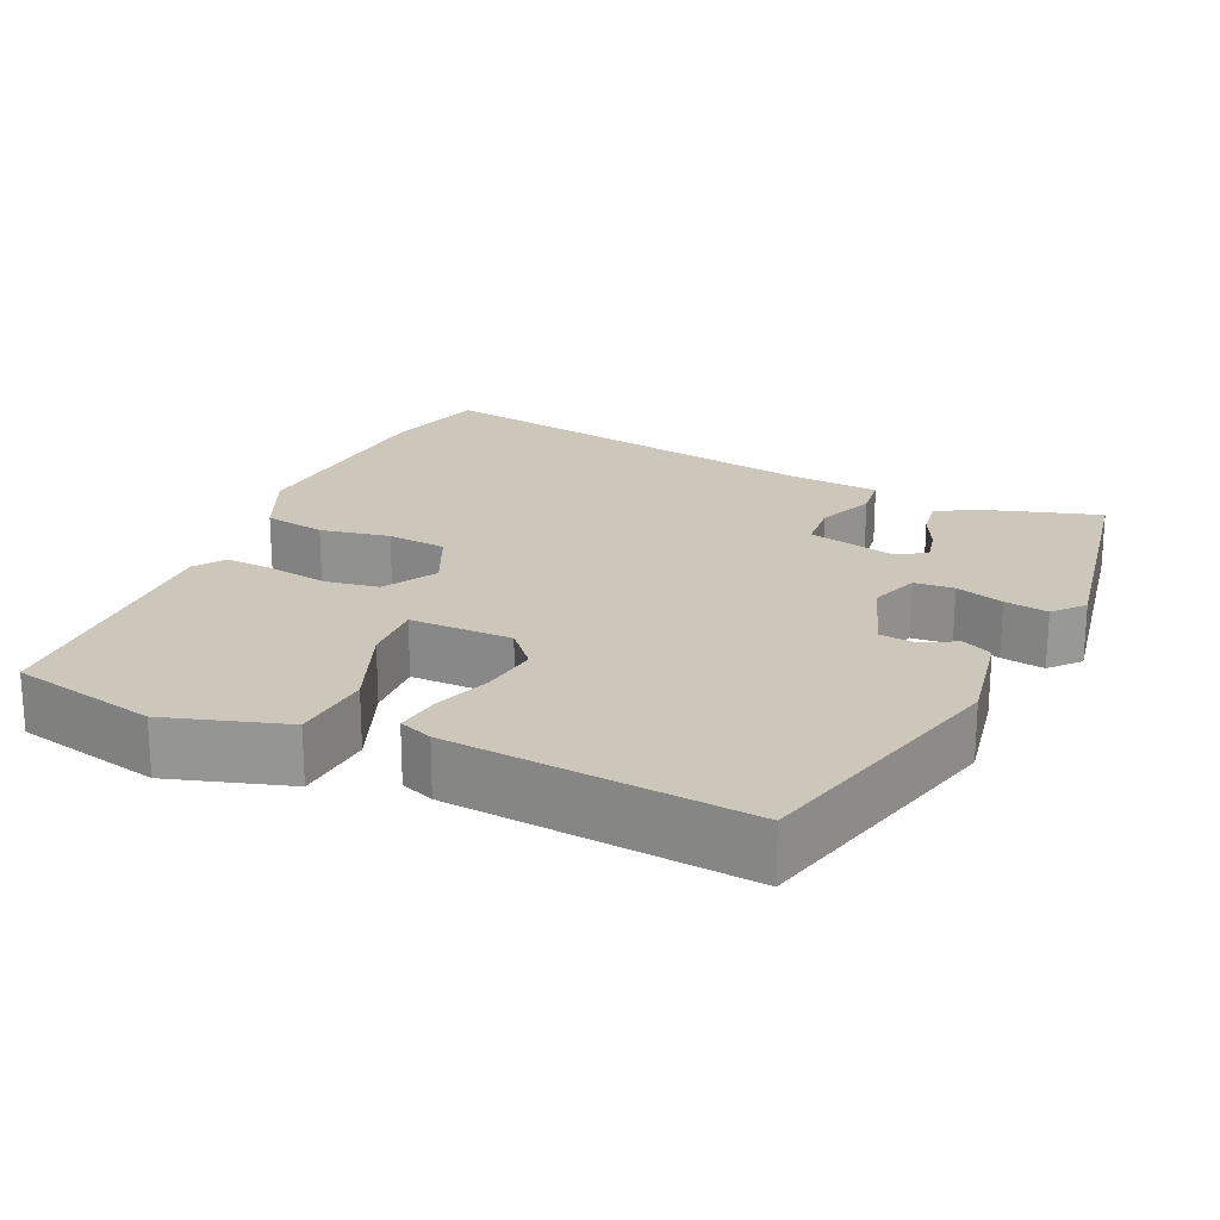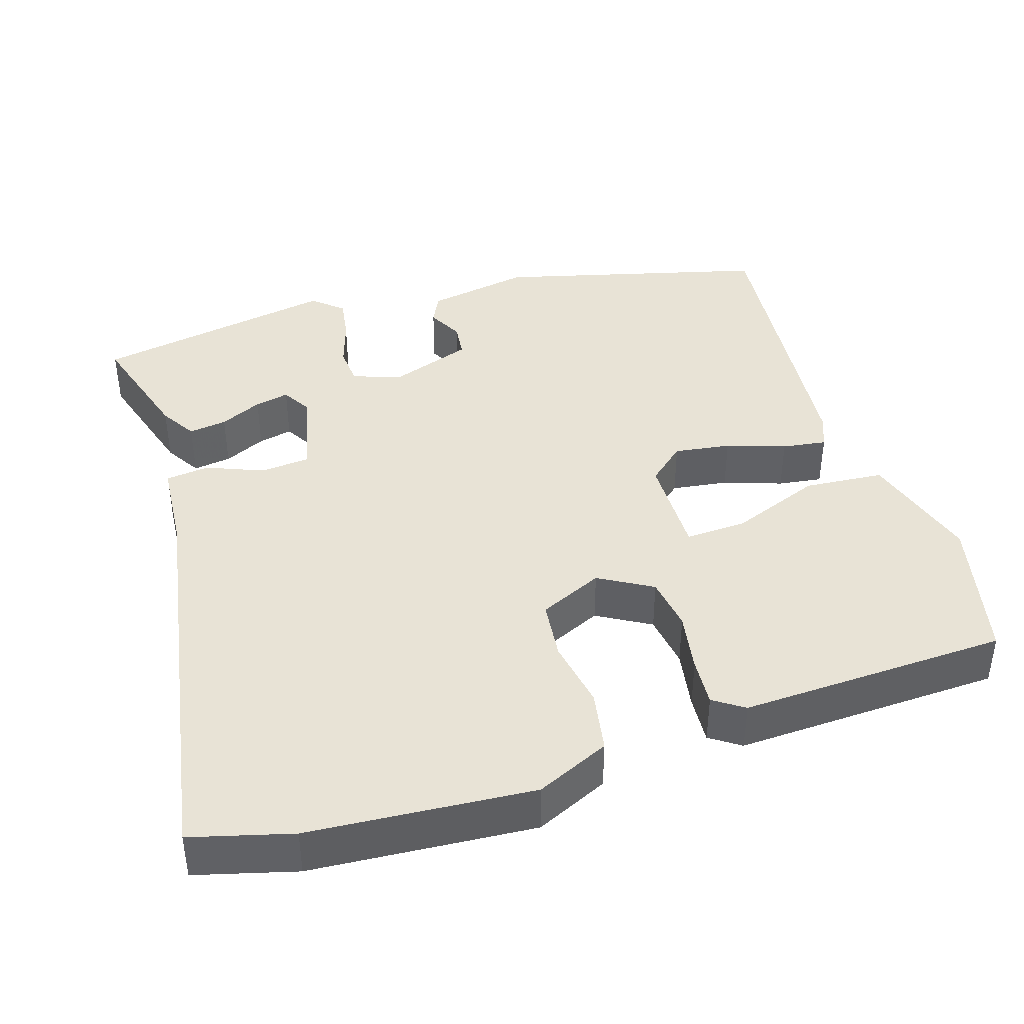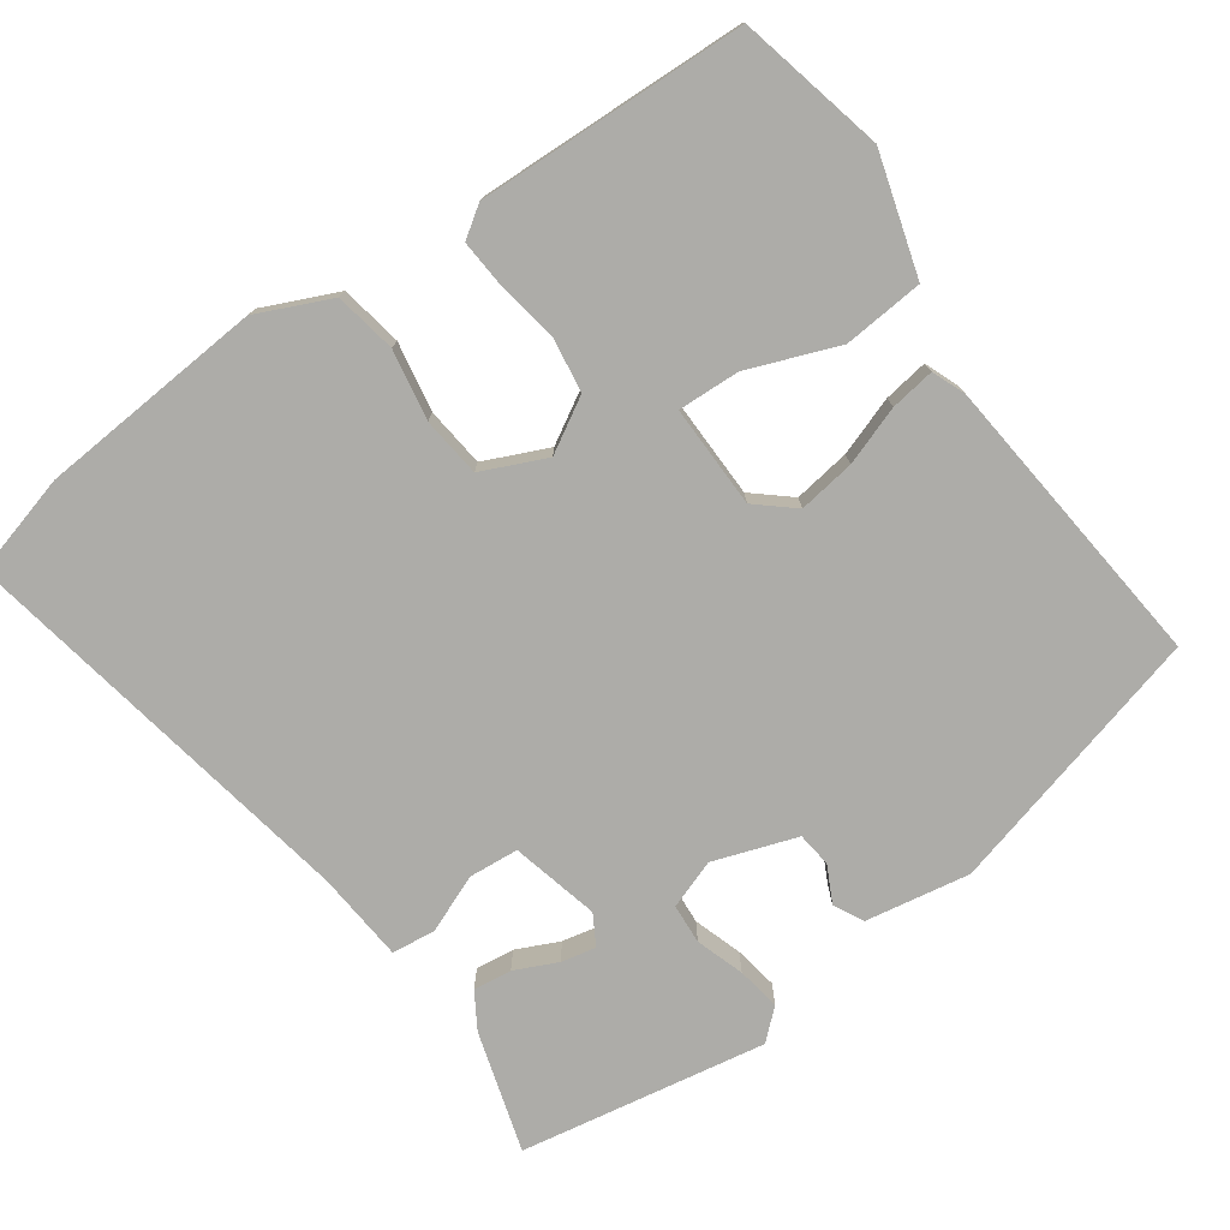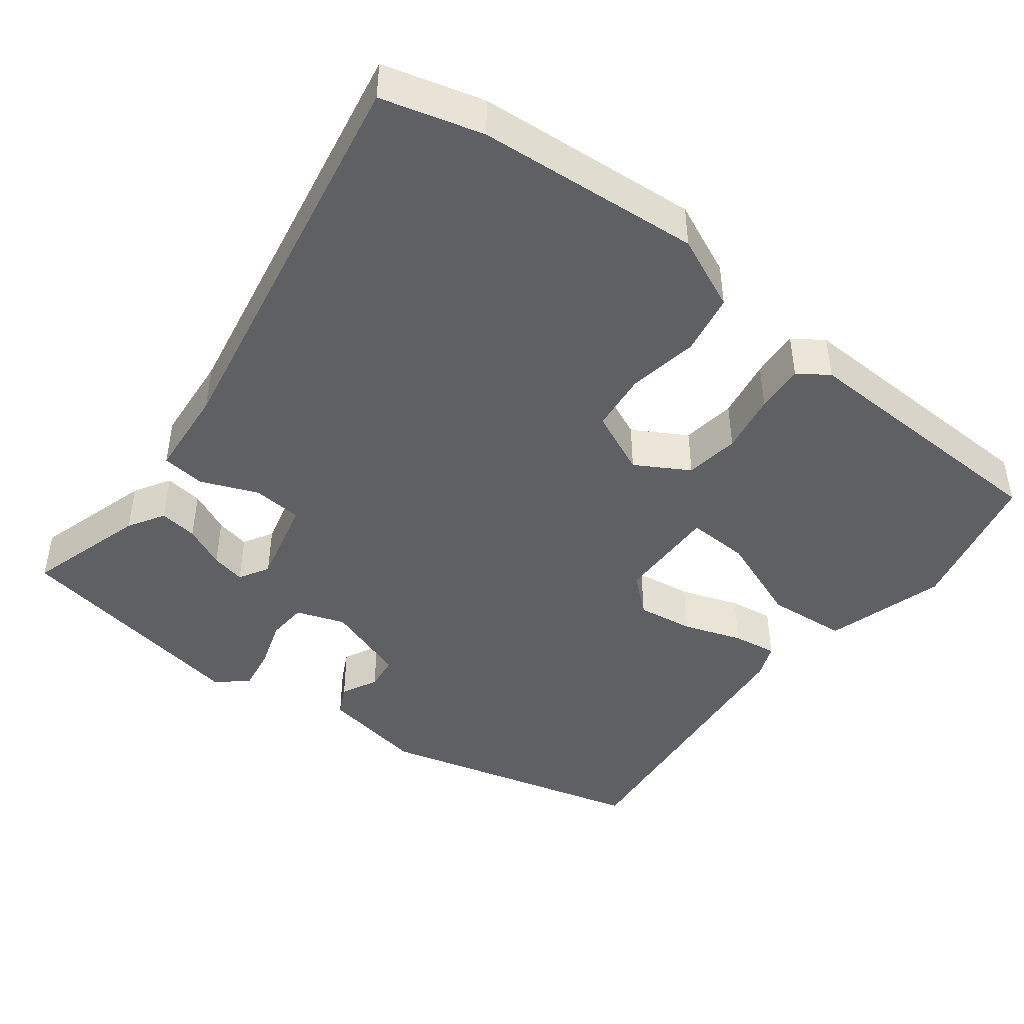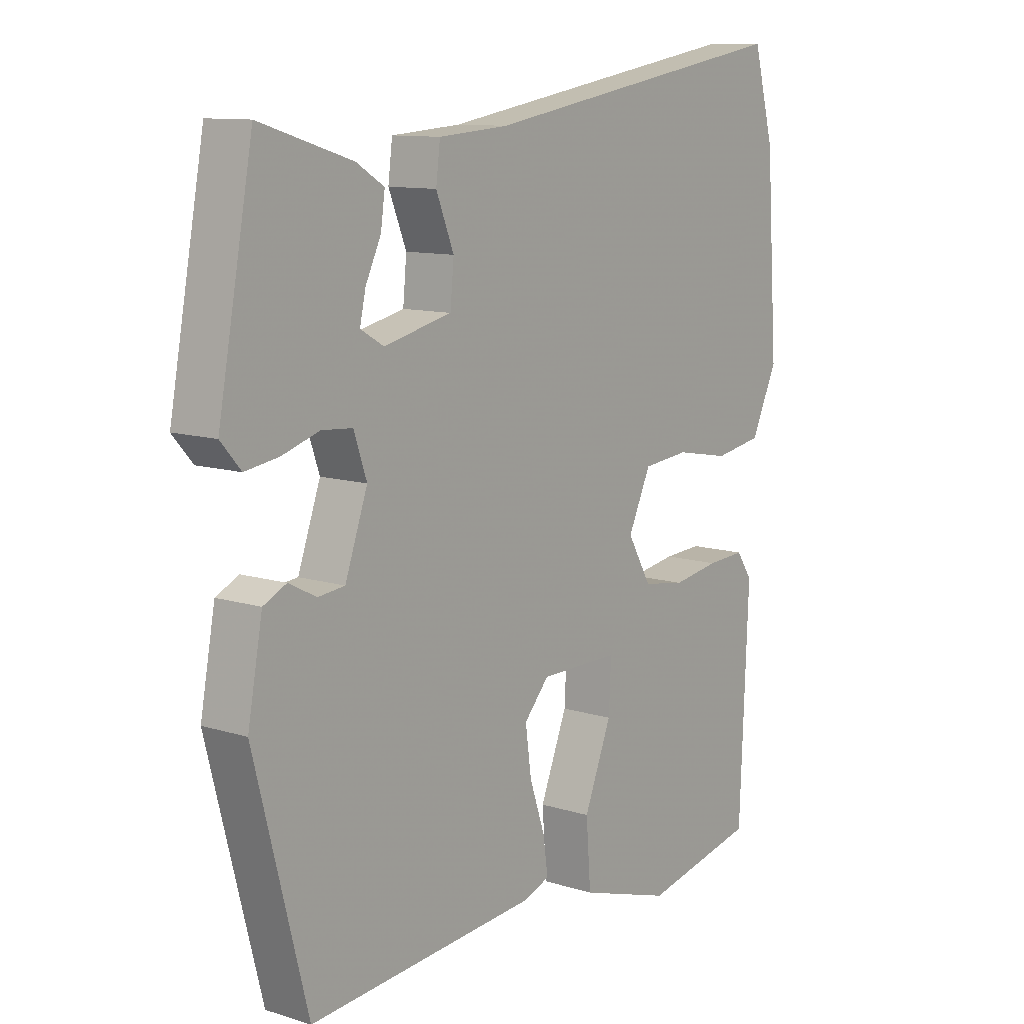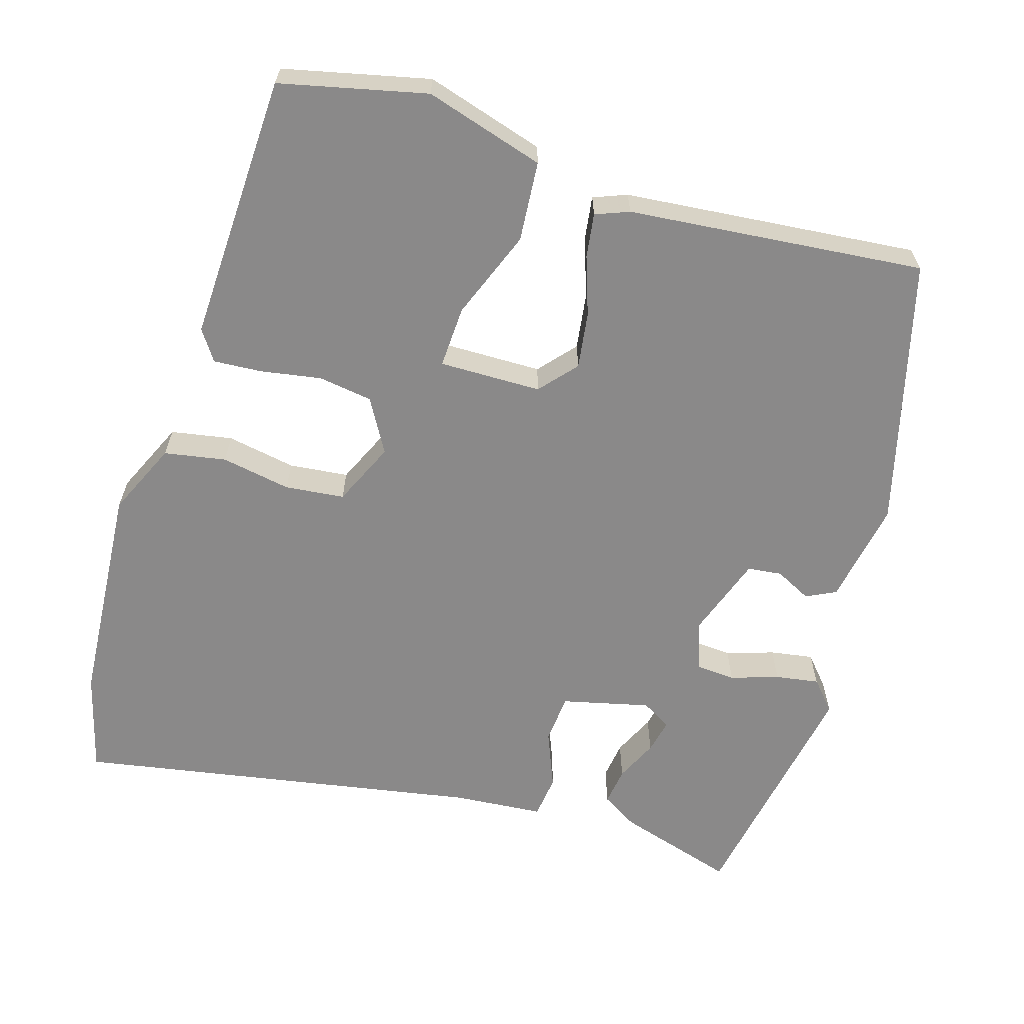
<metadata>
{"format":"obj","ext":"obj","renderer":"f3d","projection":"perspective","resolution":1024,"background":"white","views":[{"elev":21.3,"azim":-155.6,"up":"+Y"},{"elev":41.4,"azim":72.7,"up":"+Y"},{"elev":-76.7,"azim":125.8,"up":"+Y"},{"elev":-45.0,"azim":53.0,"up":"+Y"},{"elev":10.8,"azim":-52.0,"up":"+Z"},{"elev":-63.3,"azim":163.4,"up":"+Y"}]}
</metadata>
<code>
v 0.48 0.07 0.575
v 0.515 0.07 0.443
v 0.535 0.07 0.149
v 0.491 0.07 0.053
v 0.41 0.07 0.039
v 0.319 0.07 0.056
v 0.241 0.07 0.048
v 0.203 0.07 -0.035
v 0.243 0.07 -0.105
v 0.314 0.07 -0.116
v 0.393 0.07 -0.103
v 0.457 0.07 -0.099
v 0.484 0.07 -0.139
v 0.469 0.07 -0.491
v 0.277 0.07 -0.534
v 0.121 0.07 -0.486
v 0.113 0.07 -0.381
v 0.159 0.07 -0.264
v 0.163 0.07 -0.183
v 0.029 0.07 -0.184
v -0.013 0.07 -0.232
v -0.003 0.07 -0.306
v 0.023 0.07 -0.383
v 0.031 0.07 -0.441
v -0.013 0.07 -0.458
v -0.402 0.07 -0.493
v -0.492 0.07 -0.142
v -0.467 0.07 -0.006
v -0.428 0.07 0.013
v -0.381 0.07 -0.011
v -0.336 0.07 -0.006
v -0.298 0.07 0.102
v -0.32 0.07 0.166
v -0.372 0.07 0.17
v -0.435 0.07 0.15
v -0.492 0.07 0.141
v -0.526 0.07 0.18
v -0.467 0.07 0.5
v -0.311 0.07 0.452
v -0.264 0.07 0.423
v -0.271 0.07 0.373
v -0.297 0.07 0.318
v -0.307 0.07 0.273
v -0.268 0.07 0.25
v -0.153 0.07 0.277
v -0.147 0.07 0.342
v -0.177 0.07 0.417
v -0.17 0.07 0.474
v -0.052 0.07 0.483
v 0.48 0 0.575
v 0.515 0 0.443
v 0.535 0 0.149
v 0.491 0 0.053
v 0.41 0 0.039
v 0.319 0 0.056
v 0.241 0 0.048
v 0.203 0 -0.035
v 0.243 0 -0.105
v 0.314 0 -0.116
v 0.393 0 -0.103
v 0.457 0 -0.099
v 0.484 0 -0.139
v 0.469 0 -0.491
v 0.277 0 -0.534
v 0.121 0 -0.486
v 0.113 0 -0.381
v 0.159 0 -0.264
v 0.163 0 -0.183
v 0.029 0 -0.184
v -0.013 0 -0.232
v -0.003 0 -0.306
v 0.023 0 -0.383
v 0.031 0 -0.441
v -0.013 0 -0.458
v -0.402 0 -0.493
v -0.492 0 -0.142
v -0.467 0 -0.006
v -0.428 0 0.013
v -0.381 0 -0.011
v -0.336 0 -0.006
v -0.298 0 0.102
v -0.32 0 0.166
v -0.372 0 0.17
v -0.435 0 0.15
v -0.492 0 0.141
v -0.526 0 0.18
v -0.467 0 0.5
v -0.311 0 0.452
v -0.264 0 0.423
v -0.271 0 0.373
v -0.297 0 0.318
v -0.307 0 0.273
v -0.268 0 0.25
v -0.153 0 0.277
v -0.147 0 0.342
v -0.177 0 0.417
v -0.17 0 0.474
v -0.052 0 0.483
f 46 47 48 49
f 4 5 6
f 3 4 6
f 2 3 6
f 1 2 6
f 49 1 6
f 46 49 6
f 45 46 6
f 44 45 6 7
f 40 41 42
f 39 40 42
f 38 39 42
f 37 38 42
f 36 37 42
f 35 36 42
f 34 35 42
f 34 42 43
f 33 34 43 44
f 28 29 30
f 27 28 30
f 26 27 30
f 25 26 30
f 24 25 30
f 23 24 30
f 22 23 30
f 21 22 30 31
f 20 21 31 32
f 16 17 18
f 15 16 18
f 14 15 18
f 13 14 18
f 12 13 18
f 11 12 18
f 10 11 18
f 9 10 18 19
f 32 33 44
f 20 32 44
f 19 20 44
f 9 19 44
f 8 9 44
f 7 8 44
f 98 97 96 95
f 55 54 53
f 55 53 52
f 55 52 51
f 55 51 50
f 55 50 98
f 55 98 95
f 55 95 94
f 56 55 94 93
f 91 90 89
f 91 89 88
f 91 88 87
f 91 87 86
f 91 86 85
f 91 85 84
f 91 84 83
f 92 91 83
f 93 92 83 82
f 79 78 77
f 79 77 76
f 79 76 75
f 79 75 74
f 79 74 73
f 79 73 72
f 79 72 71
f 80 79 71 70
f 81 80 70 69
f 67 66 65
f 67 65 64
f 67 64 63
f 67 63 62
f 67 62 61
f 67 61 60
f 67 60 59
f 68 67 59 58
f 93 82 81
f 93 81 69
f 93 69 68
f 93 68 58
f 93 58 57
f 93 57 56
f 1 50 51 2
f 2 51 52 3
f 3 52 53 4
f 4 53 54 5
f 5 54 55 6
f 6 55 56 7
f 7 56 57 8
f 8 57 58 9
f 9 58 59 10
f 10 59 60 11
f 11 60 61 12
f 12 61 62 13
f 13 62 63 14
f 14 63 64 15
f 15 64 65 16
f 16 65 66 17
f 17 66 67 18
f 18 67 68 19
f 19 68 69 20
f 20 69 70 21
f 21 70 71 22
f 22 71 72 23
f 23 72 73 24
f 24 73 74 25
f 25 74 75 26
f 26 75 76 27
f 27 76 77 28
f 28 77 78 29
f 29 78 79 30
f 30 79 80 31
f 31 80 81 32
f 32 81 82 33
f 33 82 83 34
f 34 83 84 35
f 35 84 85 36
f 36 85 86 37
f 37 86 87 38
f 38 87 88 39
f 39 88 89 40
f 40 89 90 41
f 41 90 91 42
f 42 91 92 43
f 43 92 93 44
f 44 93 94 45
f 45 94 95 46
f 46 95 96 47
f 47 96 97 48
f 48 97 98 49
f 49 98 50 1

</code>
